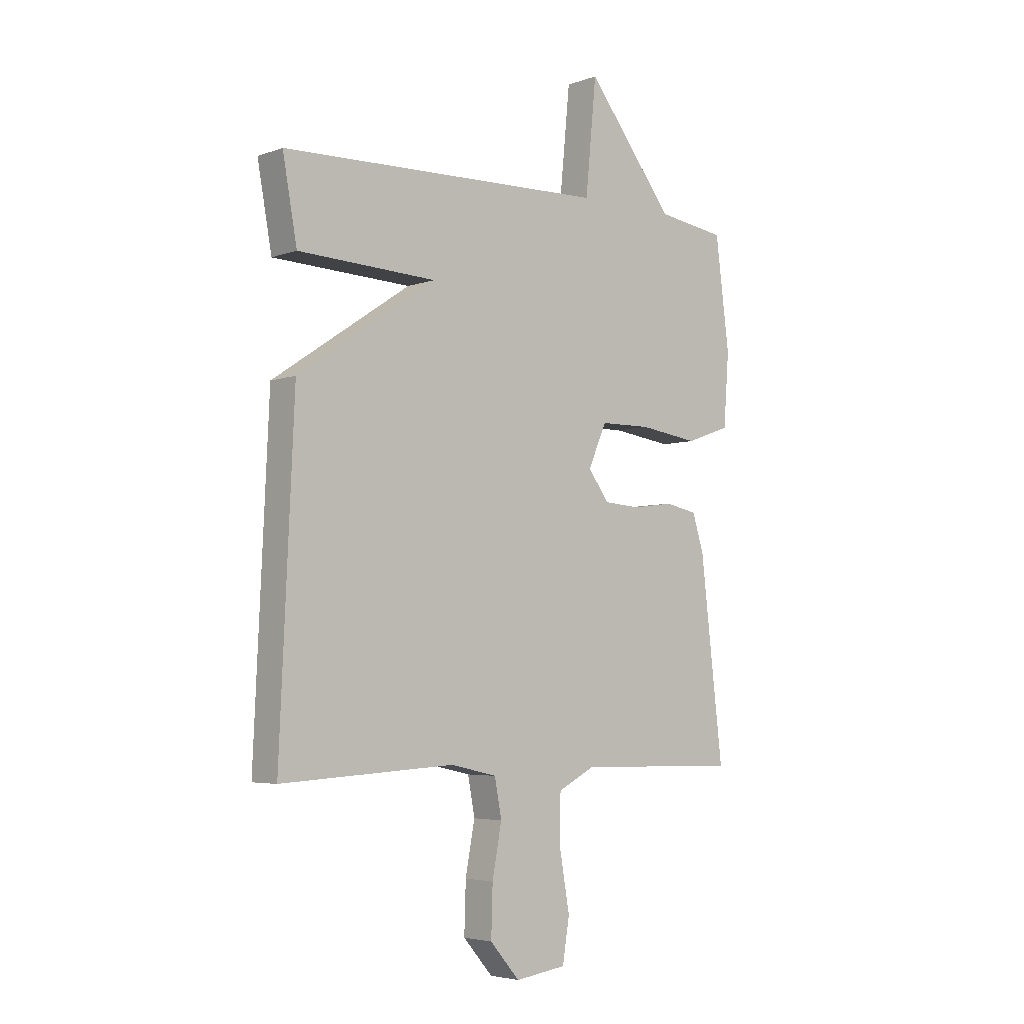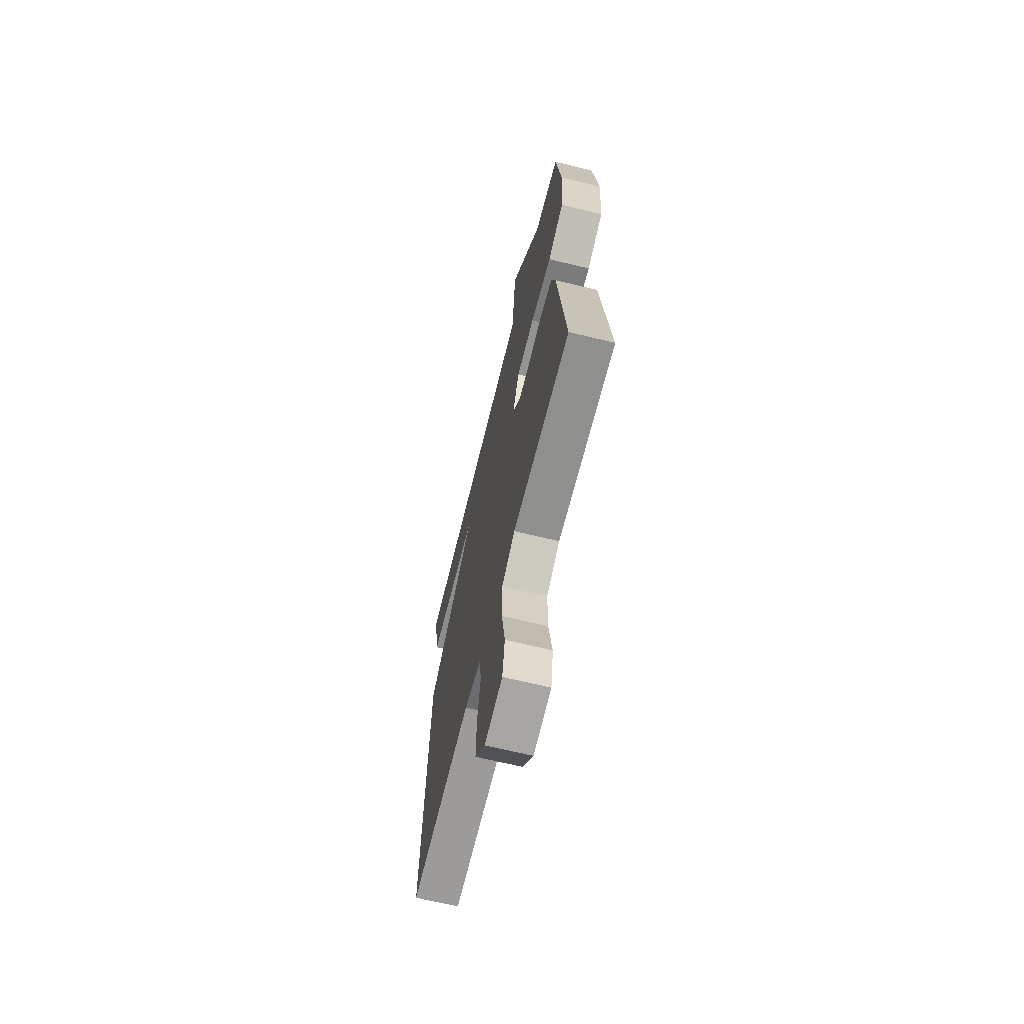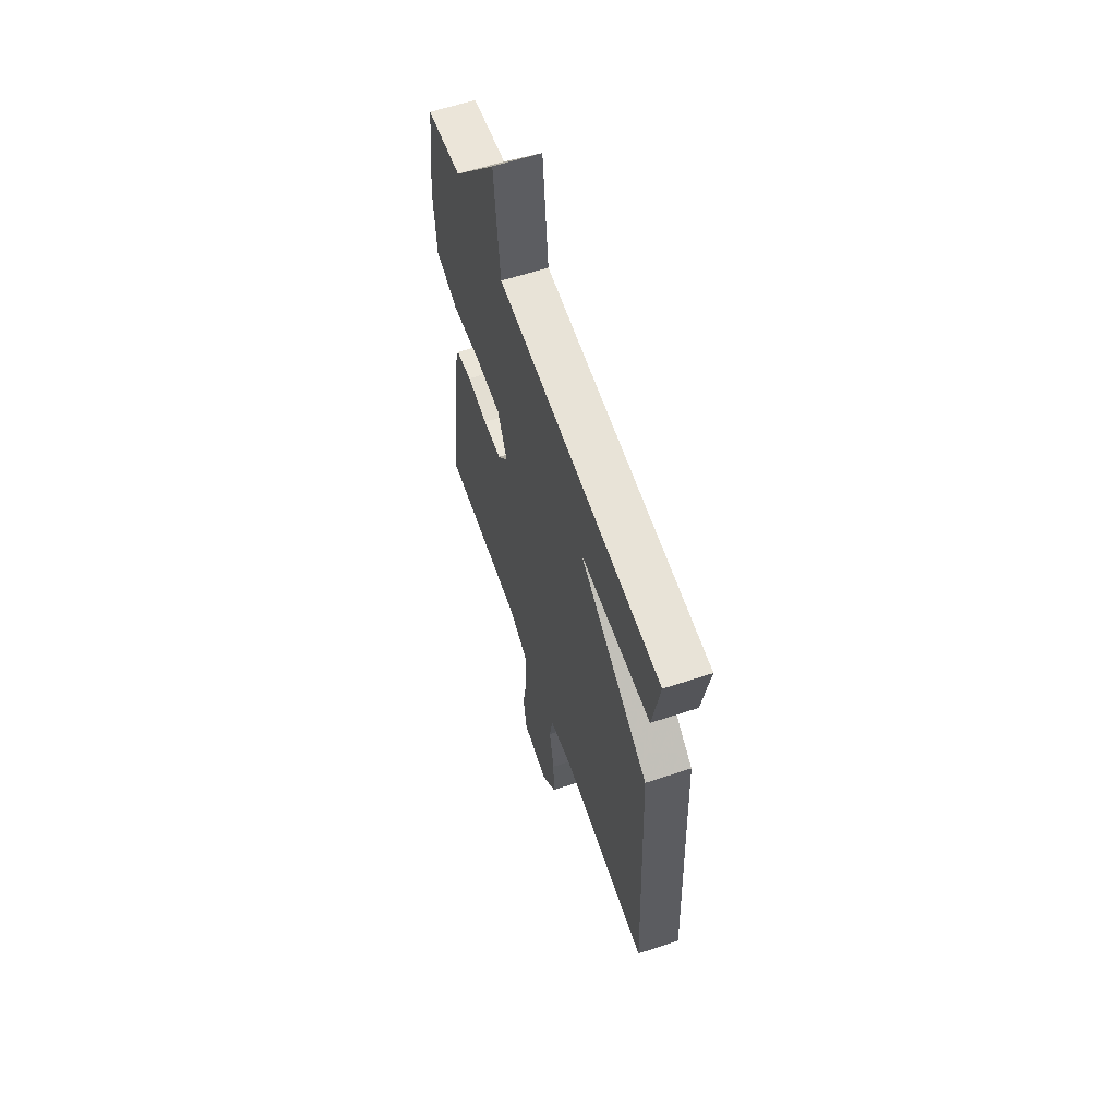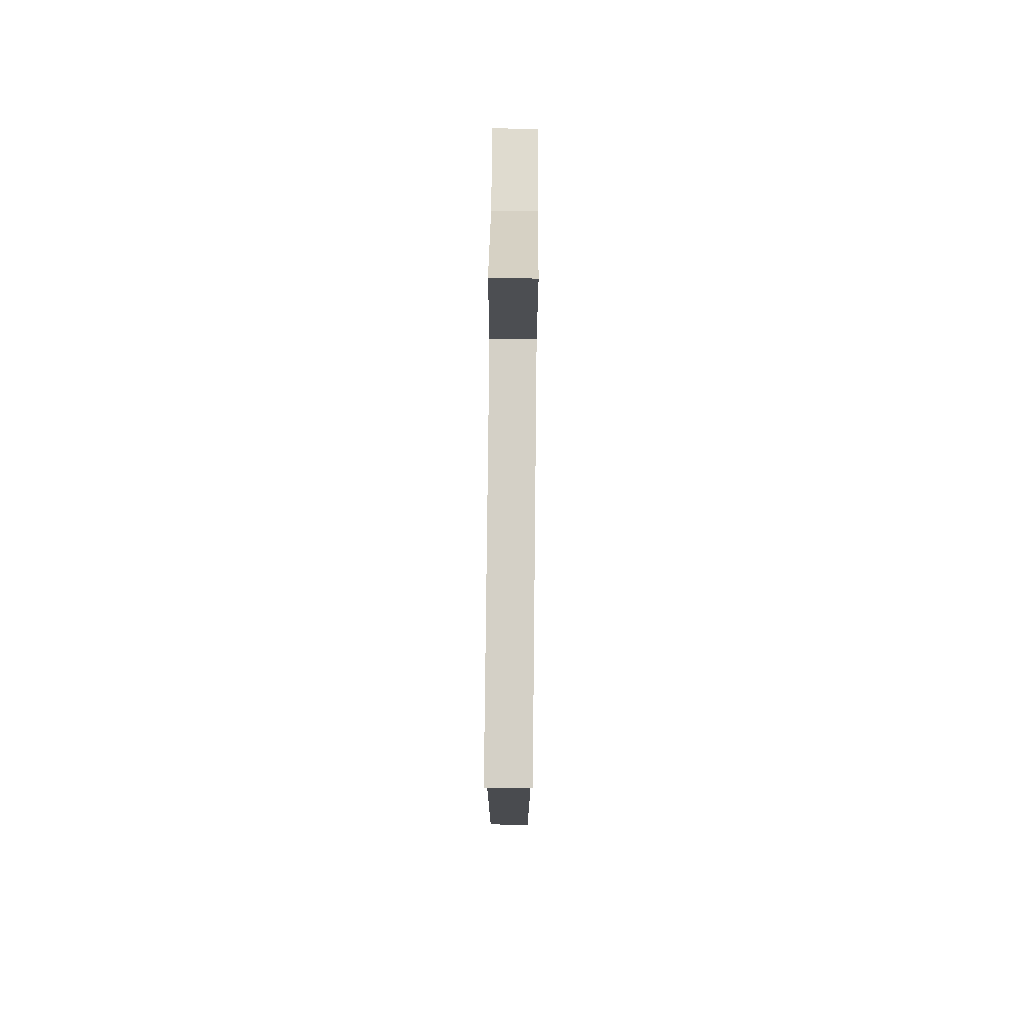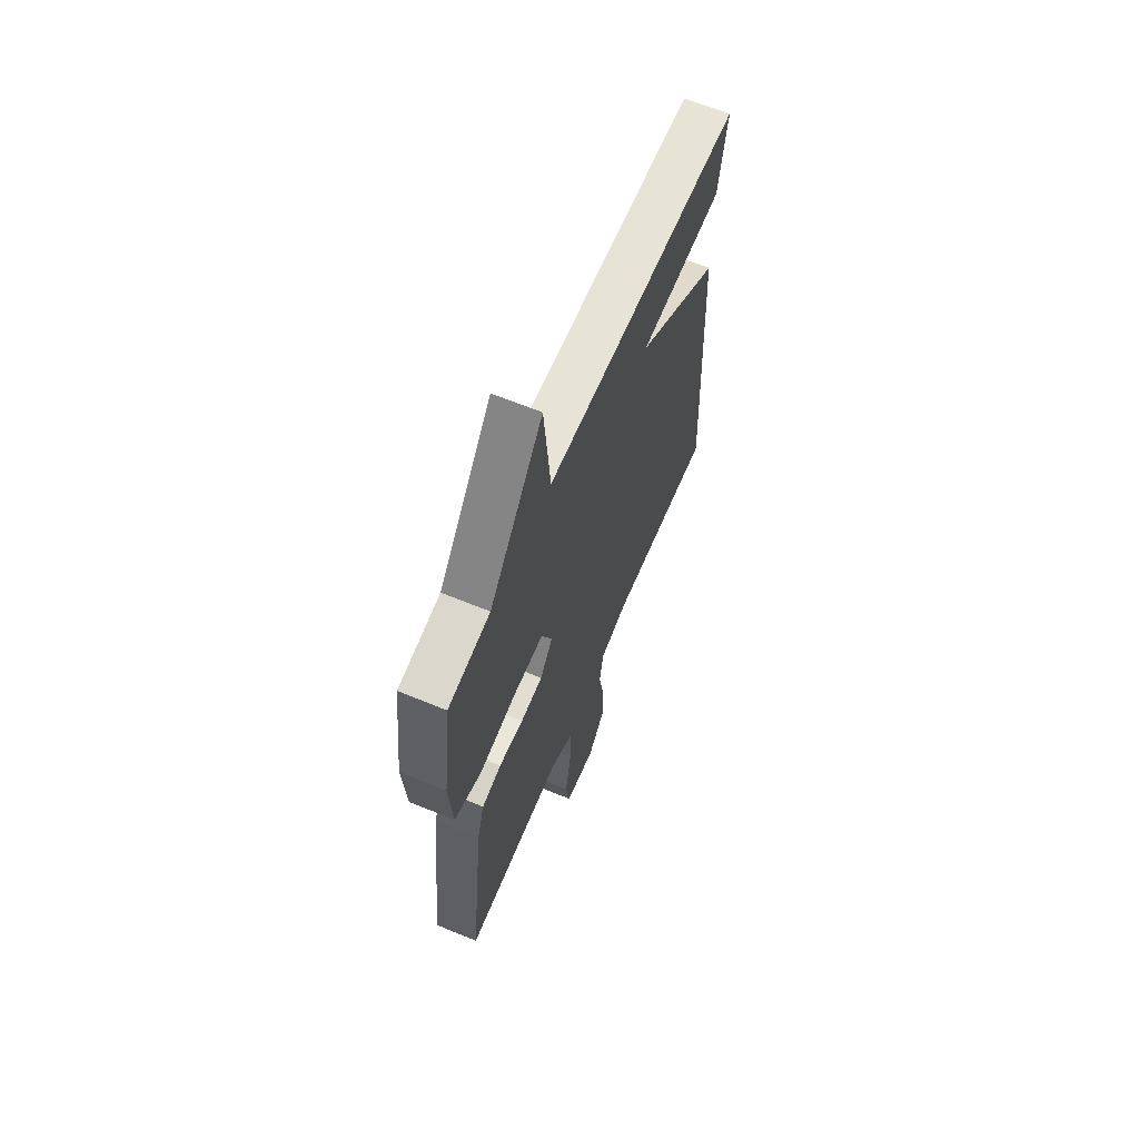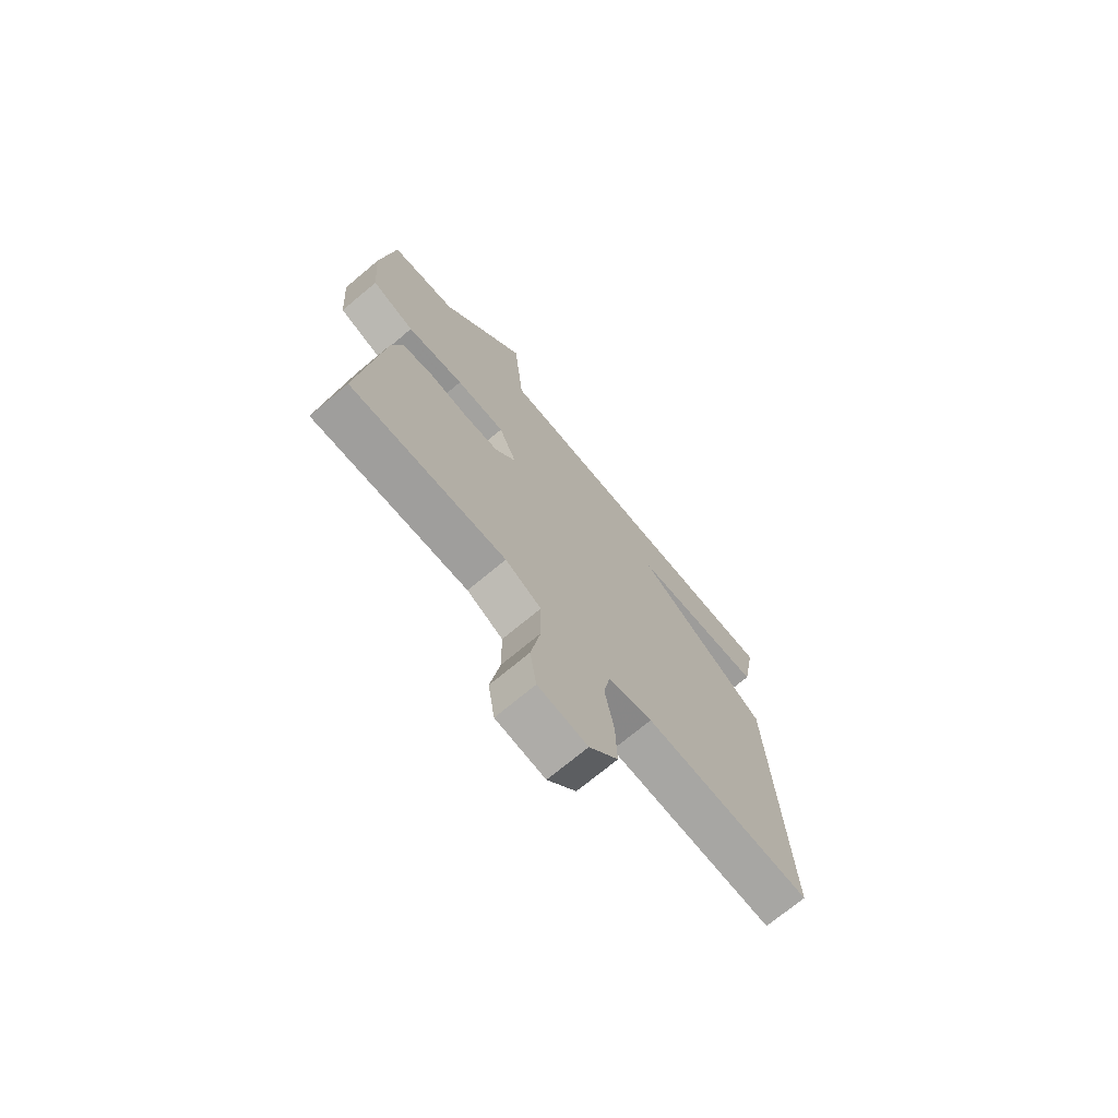
<metadata>
{"format":"obj","ext":"obj","renderer":"f3d","projection":"perspective","resolution":1024,"background":"white","views":[{"elev":-4.5,"azim":-41.3,"up":"+Z"},{"elev":-66.5,"azim":76.2,"up":"+Z"},{"elev":60.8,"azim":-108.8,"up":"+Z"},{"elev":78.6,"azim":-89.4,"up":"+Z"},{"elev":64.3,"azim":112.6,"up":"+Z"},{"elev":-72.0,"azim":129.9,"up":"+Z"}]}
</metadata>
<code>
v -0.5 0.07 -0.5
v -0.471 0.07 0.139
v -0.19 0.07 0.327
v -0.471 0.07 0.339
v -0.5 0.07 0.5
v 0.161 0.07 0.52
v 0.183 0.07 0.746
v 0.361 0.07 0.52
v 0.5 0.07 0.5
v 0.528 0.07 0.279
v 0.517 0.07 0.134
v 0.427 0.07 0.102
v 0.307 0.07 0.119
v 0.204 0.07 0.118
v 0.167 0.07 0.033
v 0.21 0.07 -0.024
v 0.284 0.07 -0.029
v 0.366 0.07 -0.018
v 0.431 0.07 -0.031
v 0.454 0.07 -0.104
v 0.5 0.07 -0.5
v 0.171 0.07 -0.492
v 0.095 0.07 -0.531
v 0.094 0.07 -0.63
v 0.114 0.07 -0.745
v 0.1 0.07 -0.831
v -0.003 0.07 -0.845
v -0.063 0.07 -0.776
v -0.06 0.07 -0.677
v -0.041 0.07 -0.576
v -0.055 0.07 -0.501
v -0.148 0.07 -0.48
v -0.5 0 -0.5
v -0.471 0 0.139
v -0.19 0 0.327
v -0.471 0 0.339
v -0.5 0 0.5
v 0.161 0 0.52
v 0.183 0 0.746
v 0.361 0 0.52
v 0.5 0 0.5
v 0.528 0 0.279
v 0.517 0 0.134
v 0.427 0 0.102
v 0.307 0 0.119
v 0.204 0 0.118
v 0.167 0 0.033
v 0.21 0 -0.024
v 0.284 0 -0.029
v 0.366 0 -0.018
v 0.431 0 -0.031
v 0.454 0 -0.104
v 0.5 0 -0.5
v 0.171 0 -0.492
v 0.095 0 -0.531
v 0.094 0 -0.63
v 0.114 0 -0.745
v 0.1 0 -0.831
v -0.003 0 -0.845
v -0.063 0 -0.776
v -0.06 0 -0.677
v -0.041 0 -0.576
v -0.055 0 -0.501
v -0.148 0 -0.48
f 28 29 30
f 27 28 30
f 26 27 30
f 25 26 30
f 24 25 30
f 23 24 30 31
f 22 23 31 32
f 21 22 32
f 20 21 32
f 19 20 32
f 18 19 32
f 17 18 32
f 11 12 13
f 10 11 13
f 9 10 13
f 8 9 13
f 8 13 14
f 7 8 14
f 6 7 14
f 3 4 5 6
f 3 6 14 15
f 3 15 16
f 2 3 16
f 1 2 16
f 1 16 17 32
f 62 61 60
f 62 60 59
f 62 59 58
f 62 58 57
f 62 57 56
f 63 62 56 55
f 64 63 55 54
f 64 54 53
f 64 53 52
f 64 52 51
f 64 51 50
f 64 50 49
f 45 44 43
f 45 43 42
f 45 42 41
f 45 41 40
f 46 45 40
f 46 40 39
f 46 39 38
f 38 37 36 35
f 47 46 38 35
f 48 47 35
f 48 35 34
f 48 34 33
f 64 49 48 33
f 1 33 34 2
f 2 34 35 3
f 3 35 36 4
f 4 36 37 5
f 5 37 38 6
f 6 38 39 7
f 7 39 40 8
f 8 40 41 9
f 9 41 42 10
f 10 42 43 11
f 11 43 44 12
f 12 44 45 13
f 13 45 46 14
f 14 46 47 15
f 15 47 48 16
f 16 48 49 17
f 17 49 50 18
f 18 50 51 19
f 19 51 52 20
f 20 52 53 21
f 21 53 54 22
f 22 54 55 23
f 23 55 56 24
f 24 56 57 25
f 25 57 58 26
f 26 58 59 27
f 27 59 60 28
f 28 60 61 29
f 29 61 62 30
f 30 62 63 31
f 31 63 64 32
f 32 64 33 1

</code>
